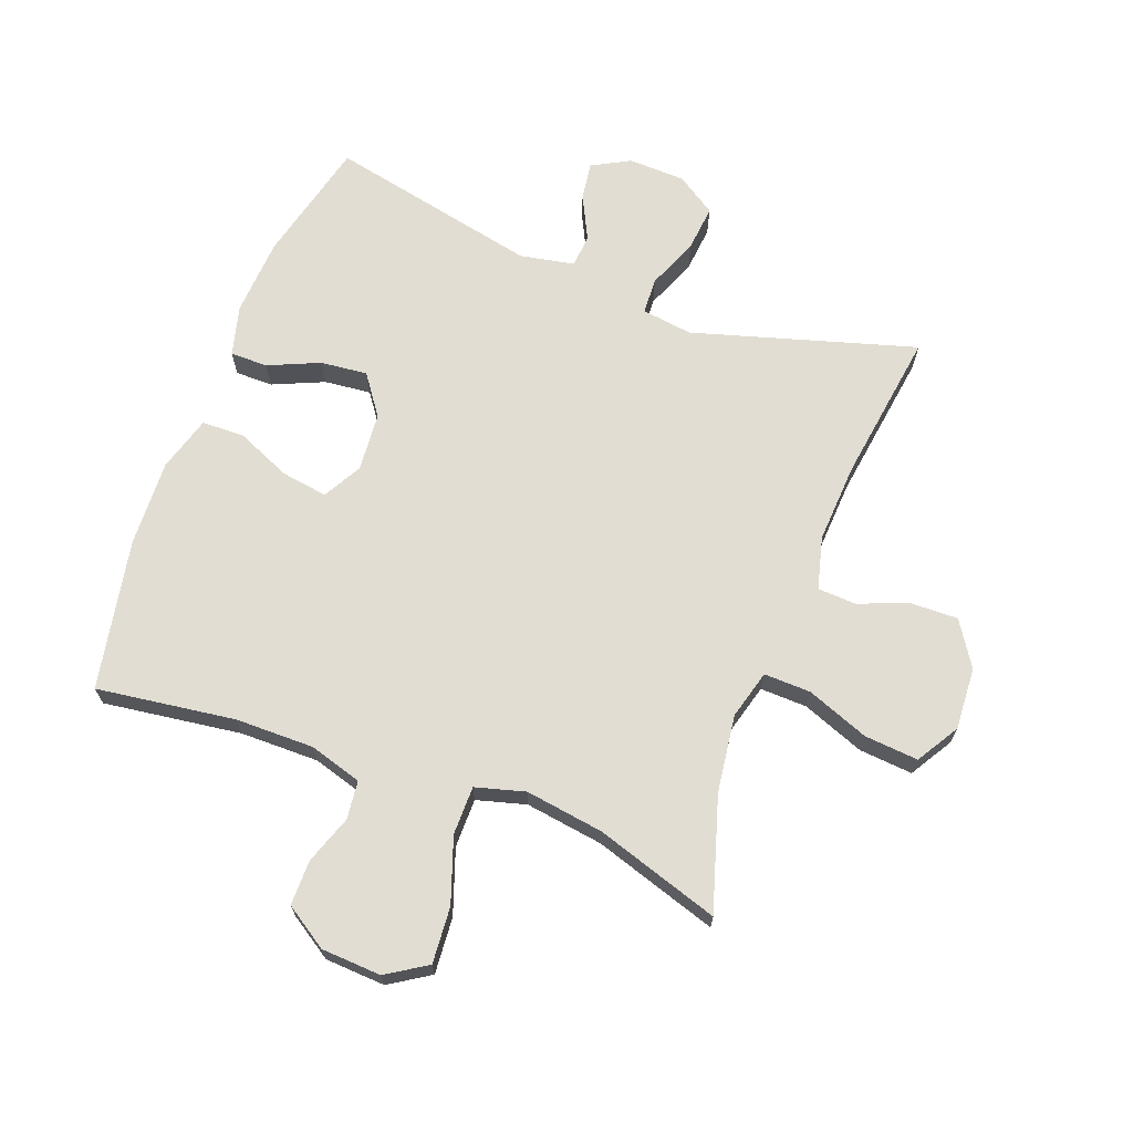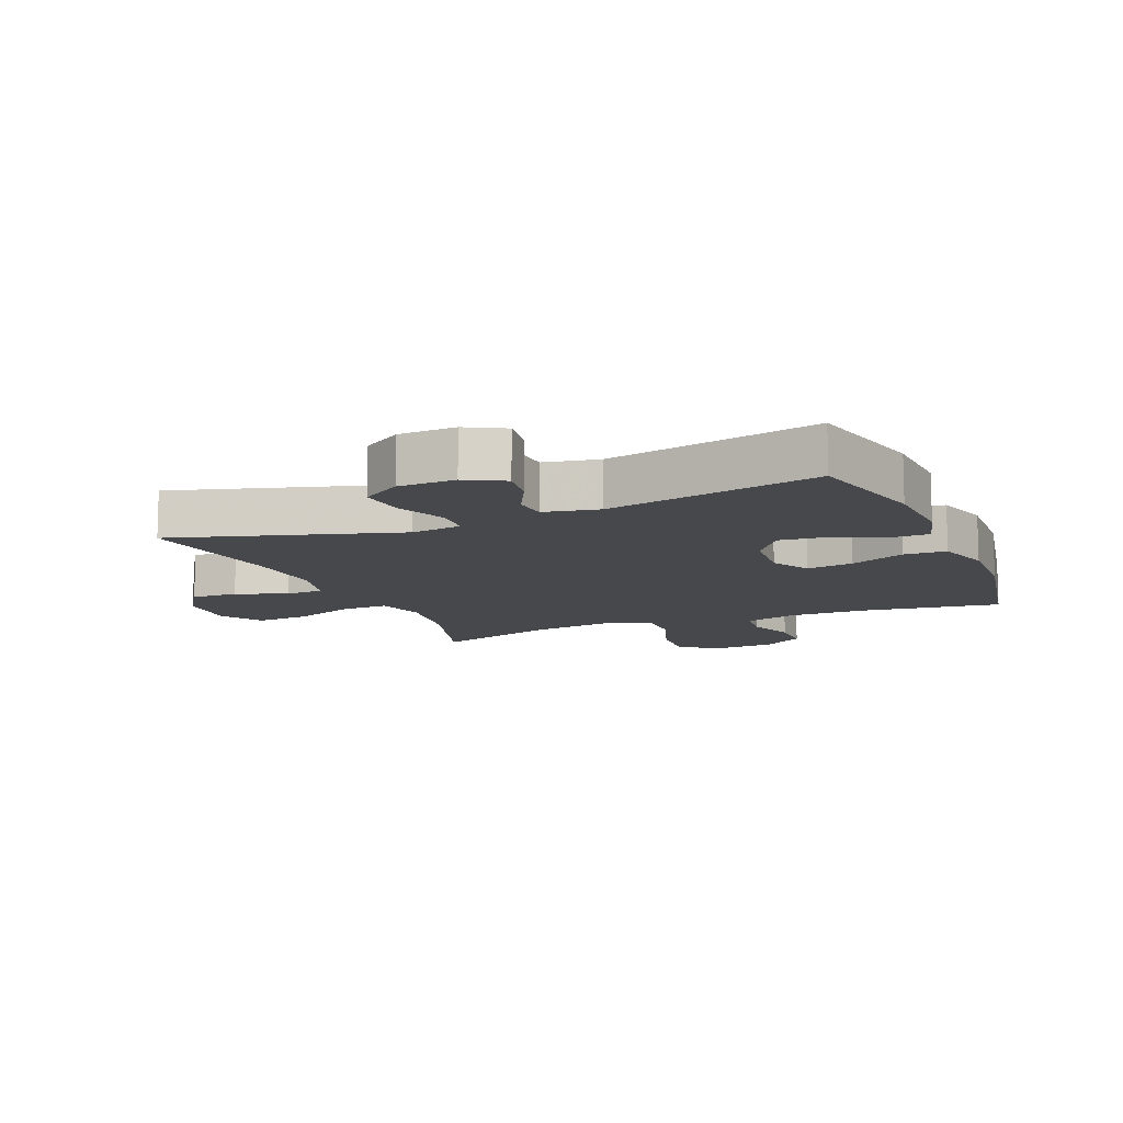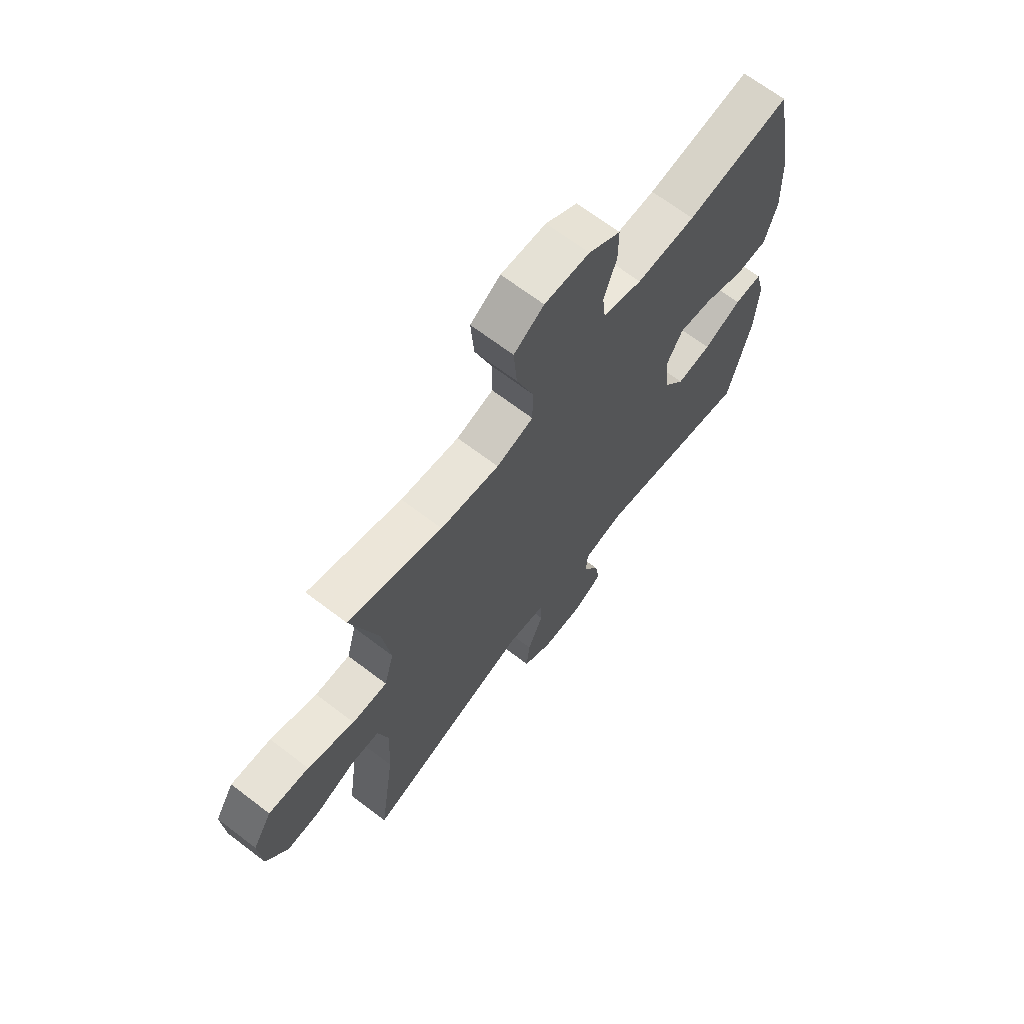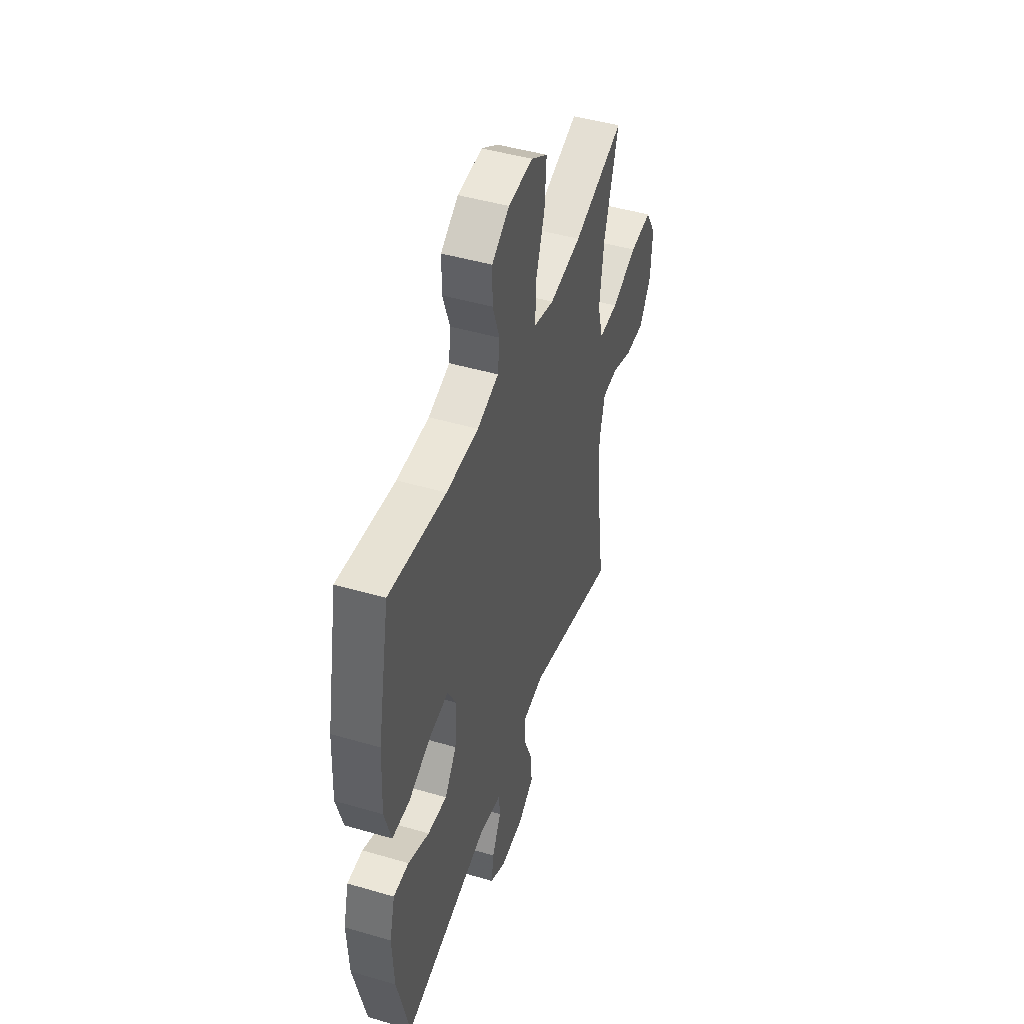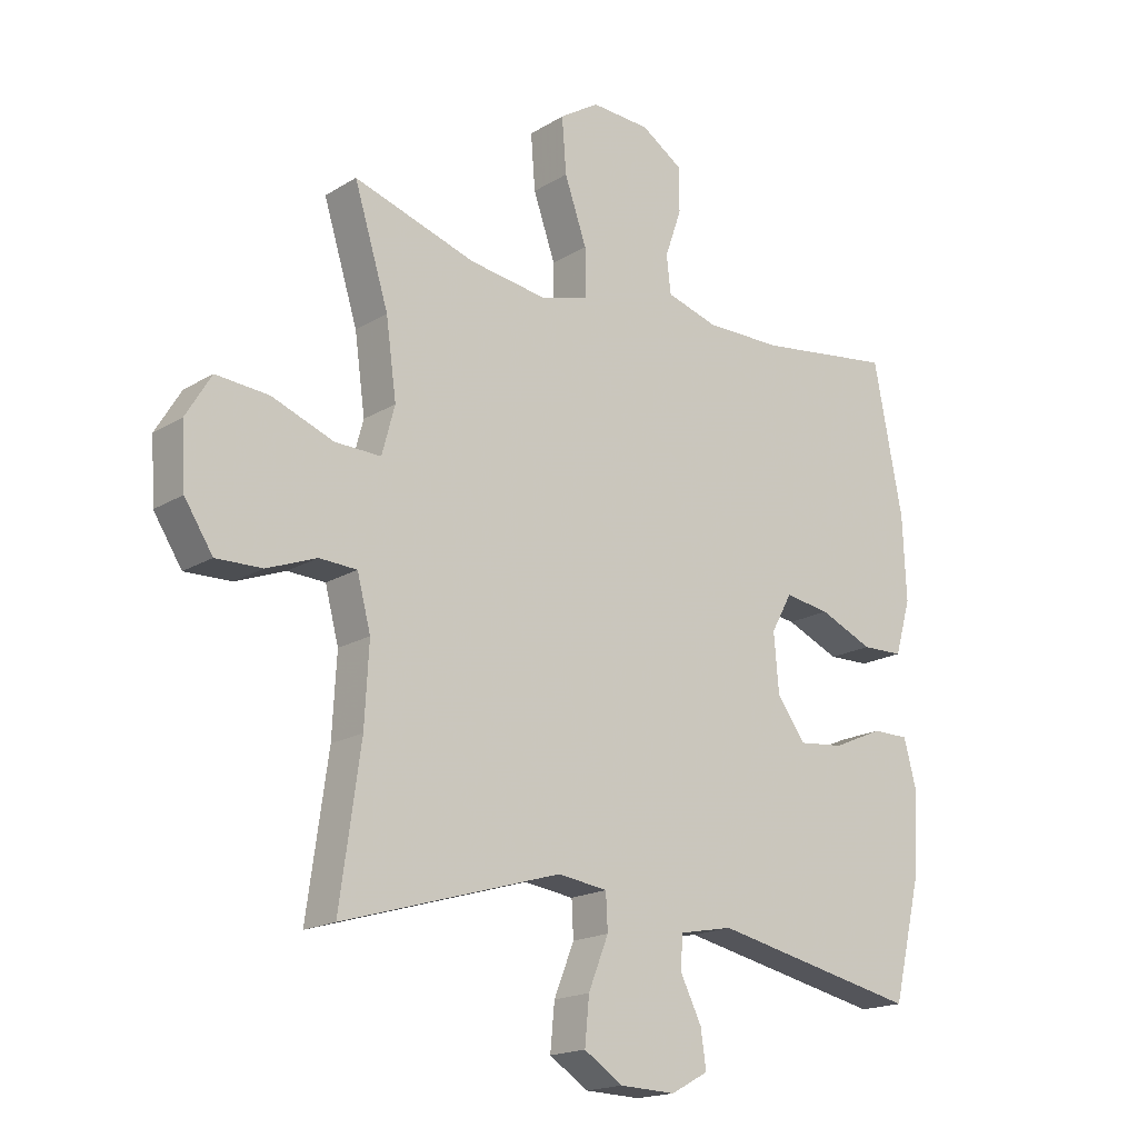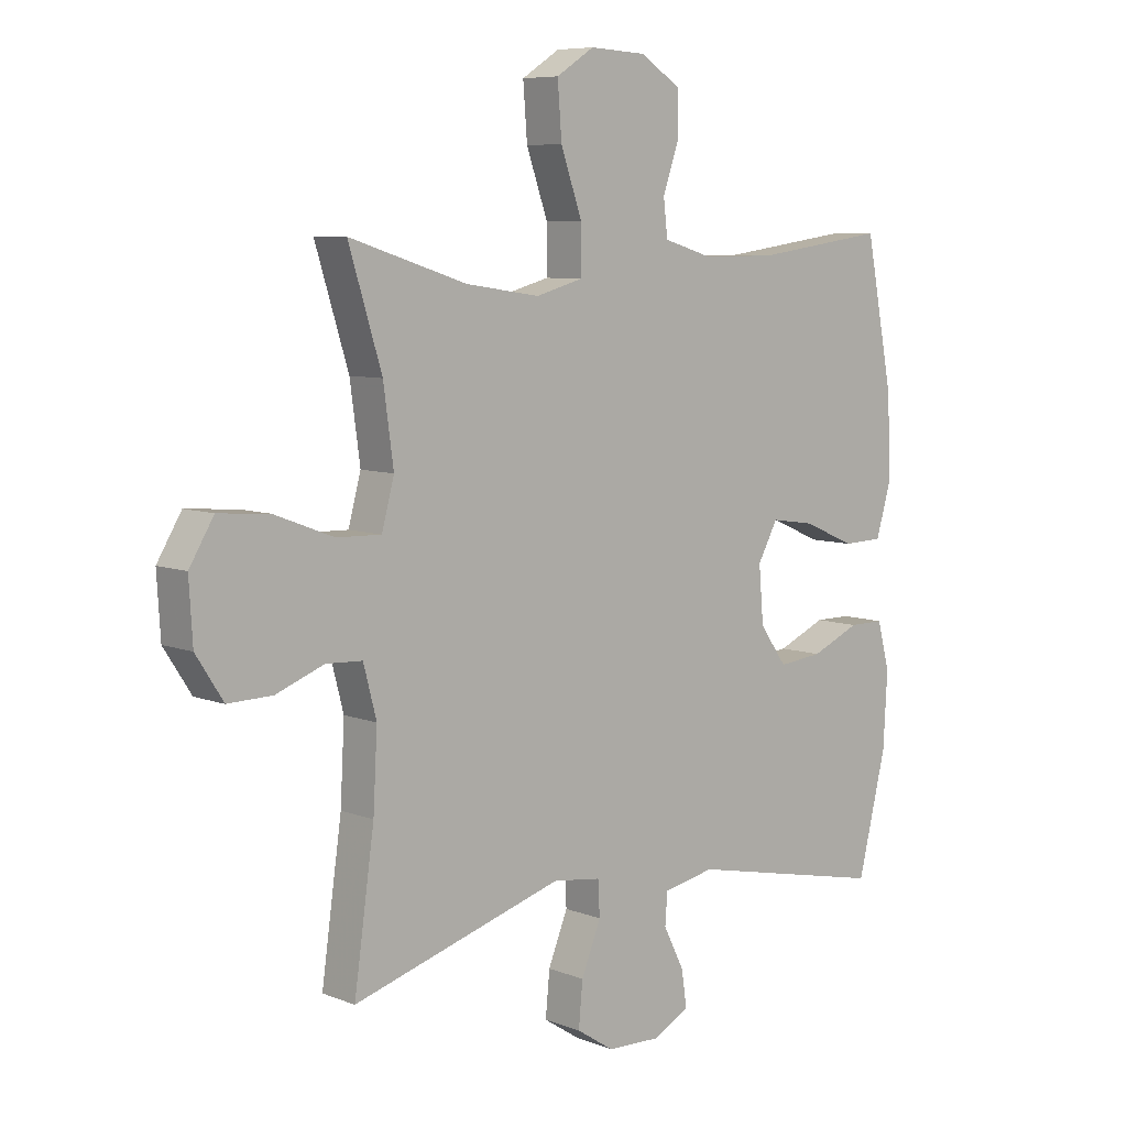
<metadata>
{"format":"obj","ext":"obj","renderer":"f3d","projection":"perspective","resolution":1024,"background":"white","views":[{"elev":68.3,"azim":20.7,"up":"+Y"},{"elev":-11.3,"azim":-157.3,"up":"+Y"},{"elev":67.9,"azim":127.3,"up":"+Z"},{"elev":46.5,"azim":-71.6,"up":"+Z"},{"elev":-17.9,"azim":139.6,"up":"+Z"},{"elev":7.4,"azim":137.6,"up":"+Z"}]}
</metadata>
<code>
v 0.5 0.07 0.5
v 0.444 0.07 0.319
v 0.427 0.07 0.195
v 0.448 0.07 0.117
v 0.523 0.07 0.119
v 0.623 0.07 0.157
v 0.709 0.07 0.164
v 0.75 0.07 0.096
v 0.744 0.07 -0.004
v 0.698 0.07 -0.075
v 0.623 0.07 -0.073
v 0.542 0.07 -0.042
v 0.481 0.07 -0.045
v 0.459 0.07 -0.129
v 0.466 0.07 -0.257
v 0.5 0.07 -0.5
v 0.144 0.07 -0.394
v 0.063 0.07 -0.405
v 0.06 0.07 -0.463
v 0.093 0.07 -0.545
v 0.1 0.07 -0.619
v 0.037 0.07 -0.66
v -0.054 0.07 -0.663
v -0.115 0.07 -0.63
v -0.106 0.07 -0.569
v -0.071 0.07 -0.499
v -0.075 0.07 -0.446
v -0.162 0.07 -0.429
v -0.5 0.07 -0.5
v -0.548 0.07 -0.302
v -0.555 0.07 -0.177
v -0.534 0.07 -0.097
v -0.474 0.07 -0.097
v -0.392 0.07 -0.133
v -0.317 0.07 -0.141
v -0.271 0.07 -0.077
v -0.263 0.07 0.017
v -0.297 0.07 0.079
v -0.371 0.07 0.068
v -0.459 0.07 0.03
v -0.527 0.07 0.032
v -0.553 0.07 0.121
v -0.547 0.07 0.258
v -0.5 0.07 0.5
v -0.278 0.07 0.469
v -0.152 0.07 0.468
v -0.068 0.07 0.493
v -0.061 0.07 0.554
v -0.088 0.07 0.632
v -0.088 0.07 0.704
v -0.02 0.07 0.748
v 0.076 0.07 0.753
v 0.14 0.07 0.712
v 0.133 0.07 0.622
v 0.097 0.07 0.519
v 0.097 0.07 0.441
v 0.176 0.07 0.419
v 0.301 0.07 0.437
v 0.5 0 0.5
v 0.444 0 0.319
v 0.427 0 0.195
v 0.448 0 0.117
v 0.523 0 0.119
v 0.623 0 0.157
v 0.709 0 0.164
v 0.75 0 0.096
v 0.744 0 -0.004
v 0.698 0 -0.075
v 0.623 0 -0.073
v 0.542 0 -0.042
v 0.481 0 -0.045
v 0.459 0 -0.129
v 0.466 0 -0.257
v 0.5 0 -0.5
v 0.144 0 -0.394
v 0.063 0 -0.405
v 0.06 0 -0.463
v 0.093 0 -0.545
v 0.1 0 -0.619
v 0.037 0 -0.66
v -0.054 0 -0.663
v -0.115 0 -0.63
v -0.106 0 -0.569
v -0.071 0 -0.499
v -0.075 0 -0.446
v -0.162 0 -0.429
v -0.5 0 -0.5
v -0.548 0 -0.302
v -0.555 0 -0.177
v -0.534 0 -0.097
v -0.474 0 -0.097
v -0.392 0 -0.133
v -0.317 0 -0.141
v -0.271 0 -0.077
v -0.263 0 0.017
v -0.297 0 0.079
v -0.371 0 0.068
v -0.459 0 0.03
v -0.527 0 0.032
v -0.553 0 0.121
v -0.547 0 0.258
v -0.5 0 0.5
v -0.278 0 0.469
v -0.152 0 0.468
v -0.068 0 0.493
v -0.061 0 0.554
v -0.088 0 0.632
v -0.088 0 0.704
v -0.02 0 0.748
v 0.076 0 0.753
v 0.14 0 0.712
v 0.133 0 0.622
v 0.097 0 0.519
v 0.097 0 0.441
v 0.176 0 0.419
v 0.301 0 0.437
f 52 53 54 55
f 52 55 56
f 51 52 56
f 48 49 50 51
f 47 48 51 56
f 46 47 56
f 45 46 56 57
f 43 44 45
f 42 43 45 57
f 39 40 41 42
f 38 39 42 57
f 31 32 33 34
f 31 34 35
f 28 29 30 31
f 27 28 31 35
f 23 24 25 26
f 23 26 27
f 22 23 27
f 19 20 21 22
f 18 19 22 27
f 15 16 17
f 14 15 17 18
f 13 14 18 27
f 9 10 11 12
f 9 12 13
f 8 9 13
f 5 6 7 8
f 4 5 8 13
f 3 4 13 27
f 58 1 2
f 37 38 57 58
f 36 37 58 2
f 27 35 36
f 2 3 27 36
f 113 112 111 110
f 114 113 110
f 114 110 109
f 109 108 107 106
f 114 109 106 105
f 114 105 104
f 115 114 104 103
f 103 102 101
f 115 103 101 100
f 100 99 98 97
f 115 100 97 96
f 92 91 90 89
f 93 92 89
f 89 88 87 86
f 93 89 86 85
f 84 83 82 81
f 85 84 81
f 85 81 80
f 80 79 78 77
f 85 80 77 76
f 75 74 73
f 76 75 73 72
f 85 76 72 71
f 70 69 68 67
f 71 70 67
f 71 67 66
f 66 65 64 63
f 71 66 63 62
f 85 71 62 61
f 60 59 116
f 116 115 96 95
f 60 116 95 94
f 94 93 85
f 94 85 61 60
f 1 59 60 2
f 2 60 61 3
f 3 61 62 4
f 4 62 63 5
f 5 63 64 6
f 6 64 65 7
f 7 65 66 8
f 8 66 67 9
f 9 67 68 10
f 10 68 69 11
f 11 69 70 12
f 12 70 71 13
f 13 71 72 14
f 14 72 73 15
f 15 73 74 16
f 16 74 75 17
f 17 75 76 18
f 18 76 77 19
f 19 77 78 20
f 20 78 79 21
f 21 79 80 22
f 22 80 81 23
f 23 81 82 24
f 24 82 83 25
f 25 83 84 26
f 26 84 85 27
f 27 85 86 28
f 28 86 87 29
f 29 87 88 30
f 30 88 89 31
f 31 89 90 32
f 32 90 91 33
f 33 91 92 34
f 34 92 93 35
f 35 93 94 36
f 36 94 95 37
f 37 95 96 38
f 38 96 97 39
f 39 97 98 40
f 40 98 99 41
f 41 99 100 42
f 42 100 101 43
f 43 101 102 44
f 44 102 103 45
f 45 103 104 46
f 46 104 105 47
f 47 105 106 48
f 48 106 107 49
f 49 107 108 50
f 50 108 109 51
f 51 109 110 52
f 52 110 111 53
f 53 111 112 54
f 54 112 113 55
f 55 113 114 56
f 56 114 115 57
f 57 115 116 58
f 58 116 59 1

</code>
